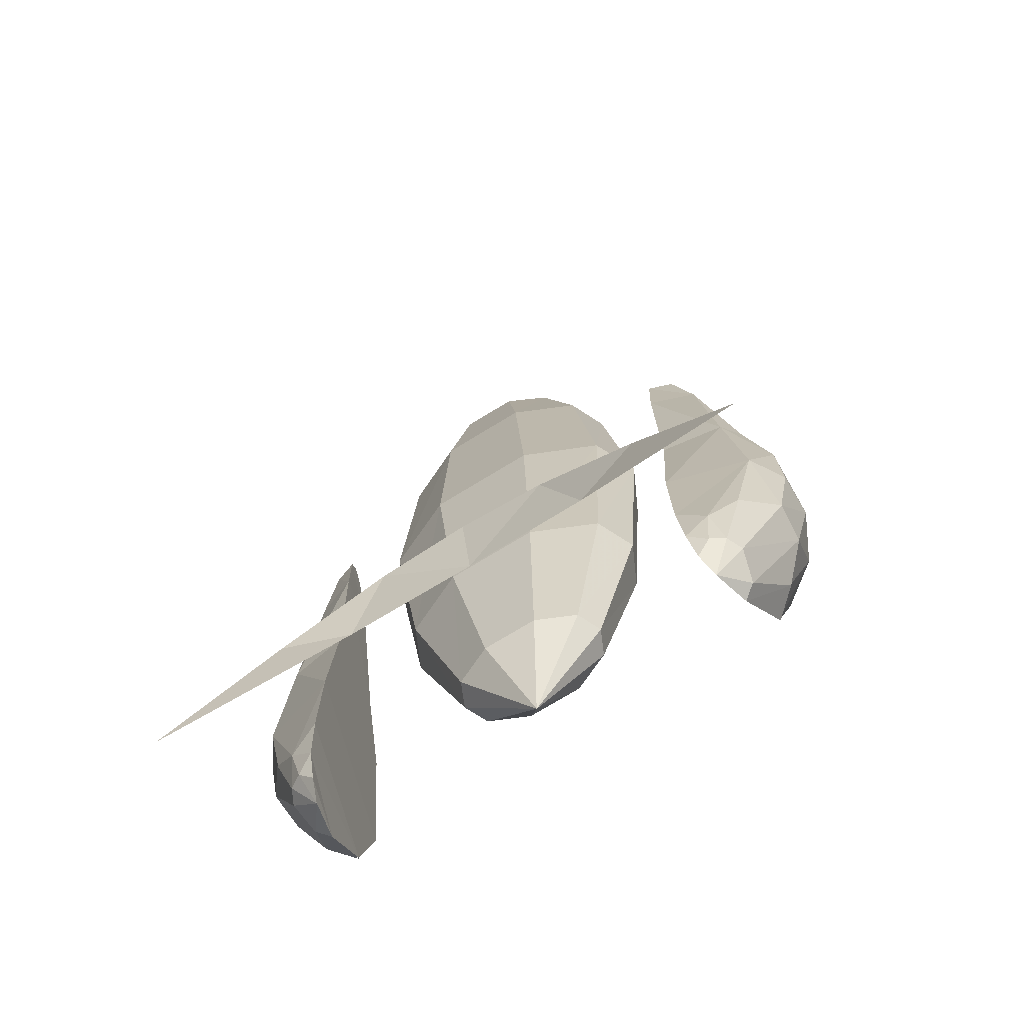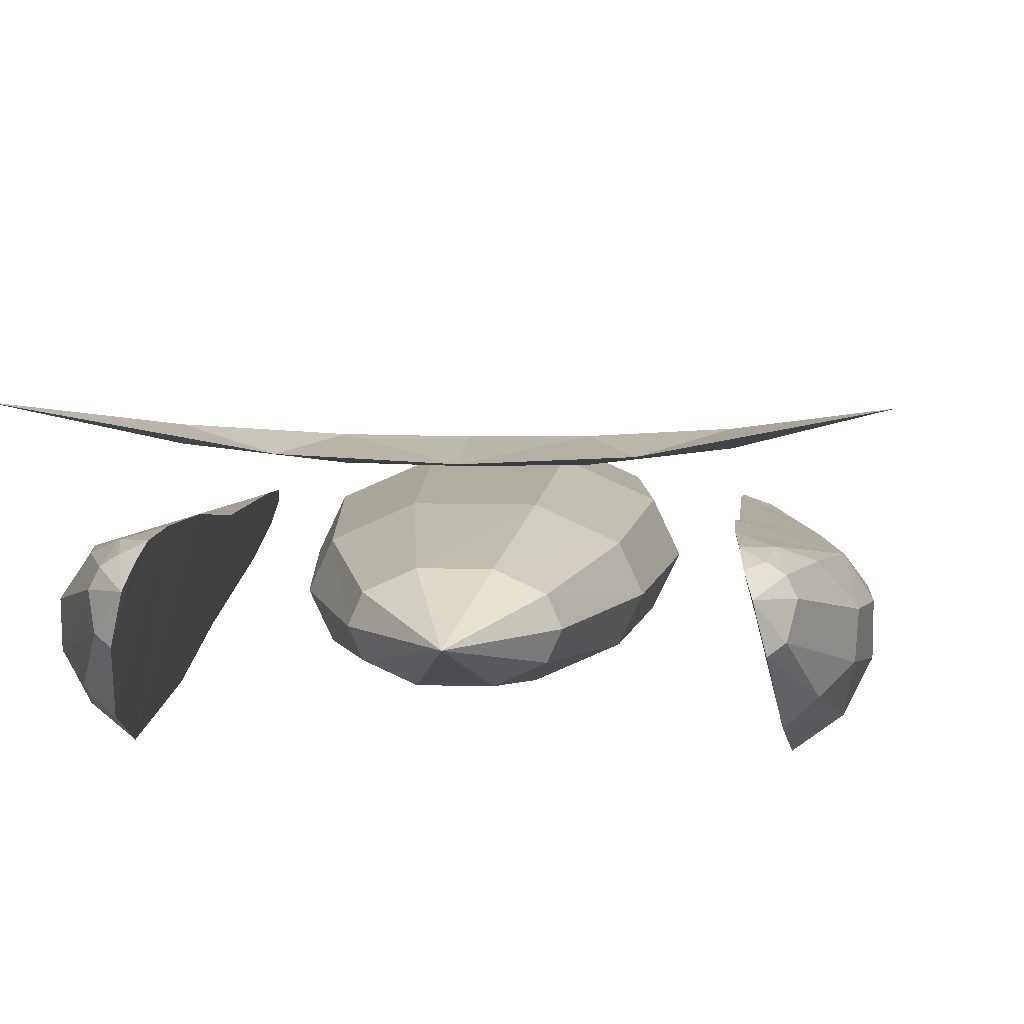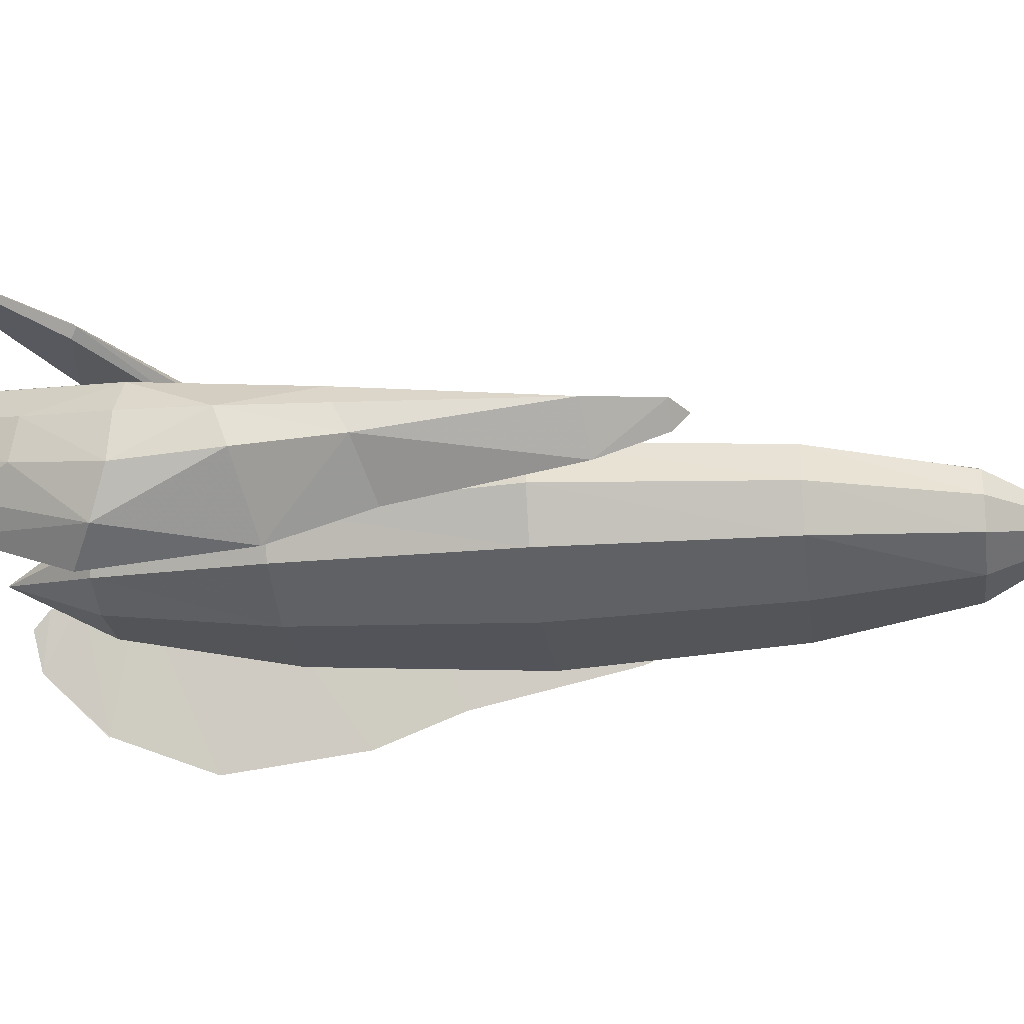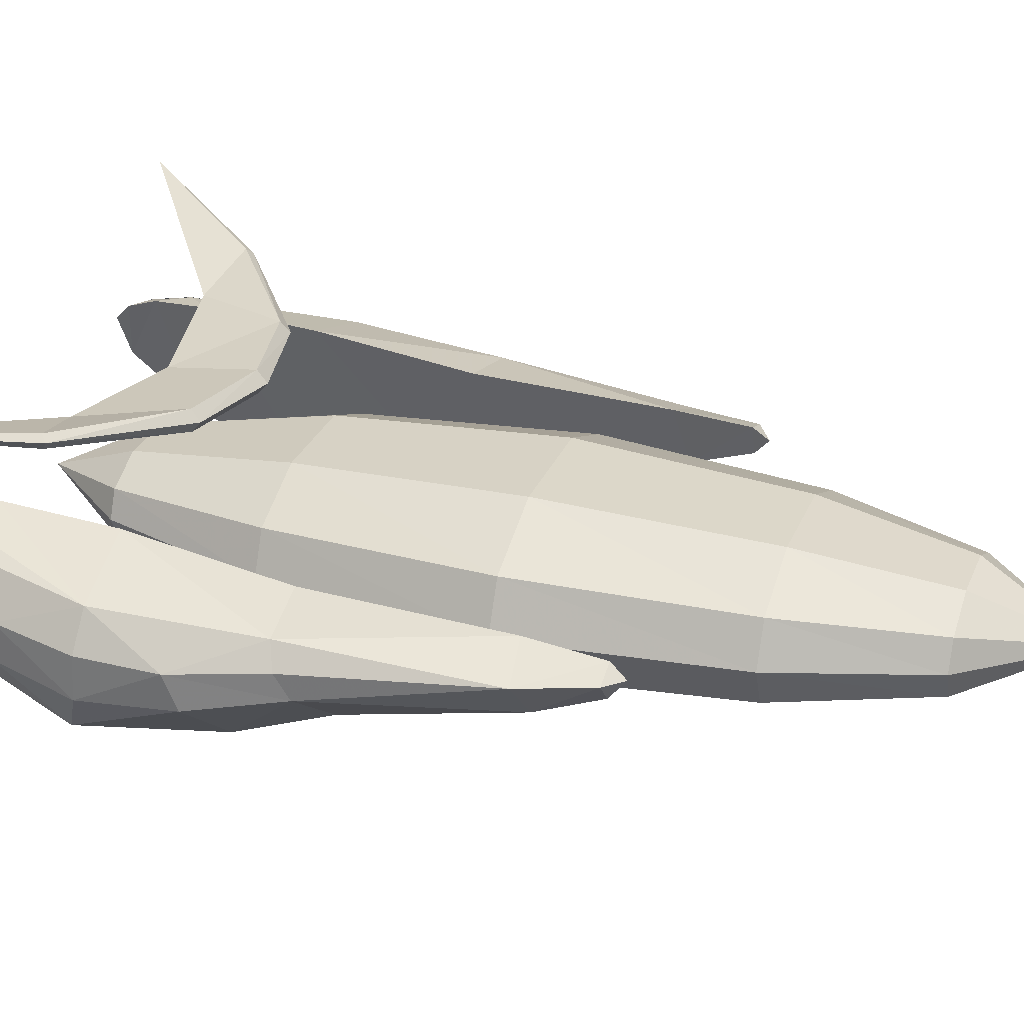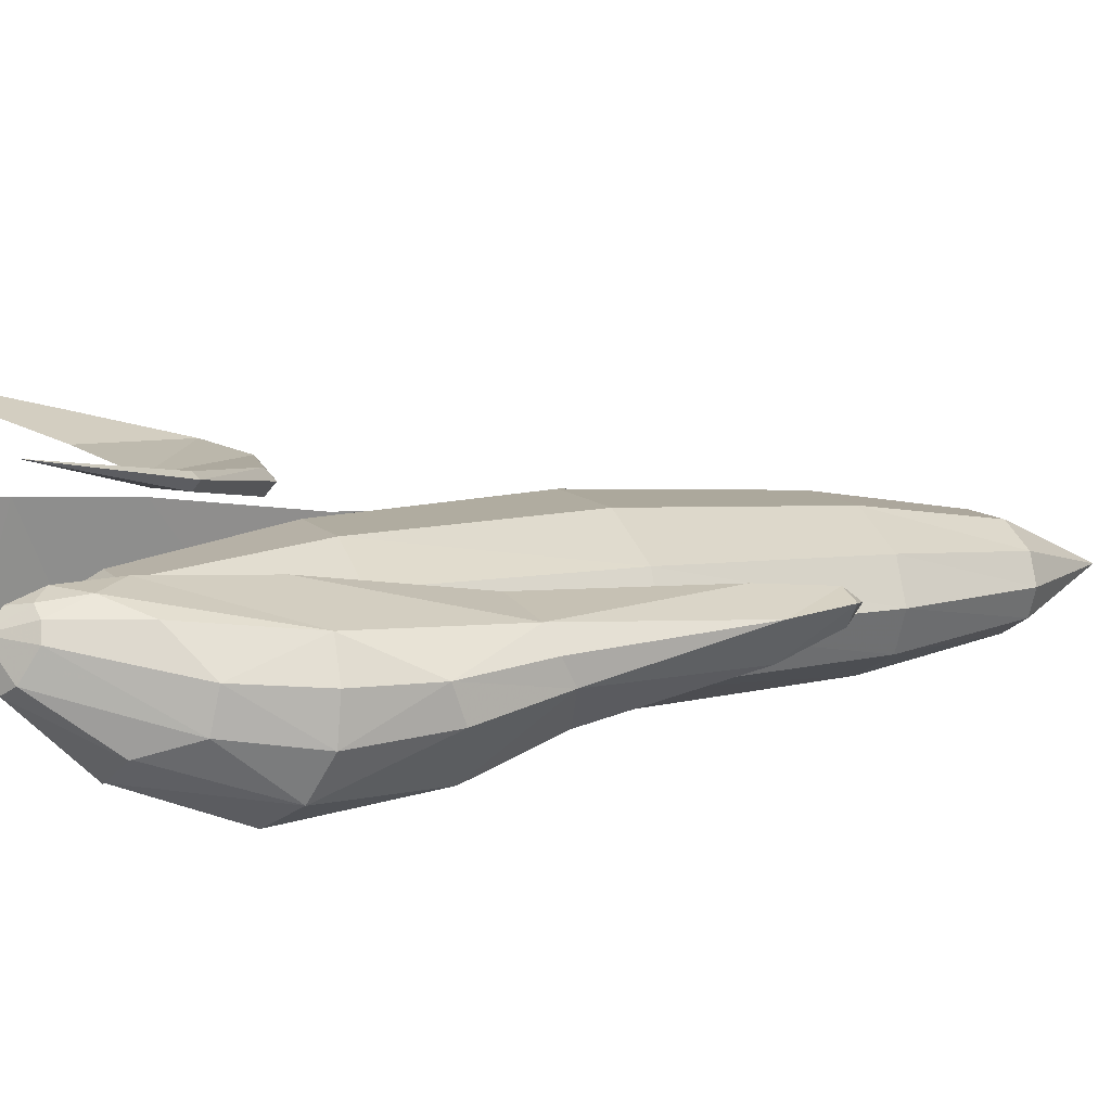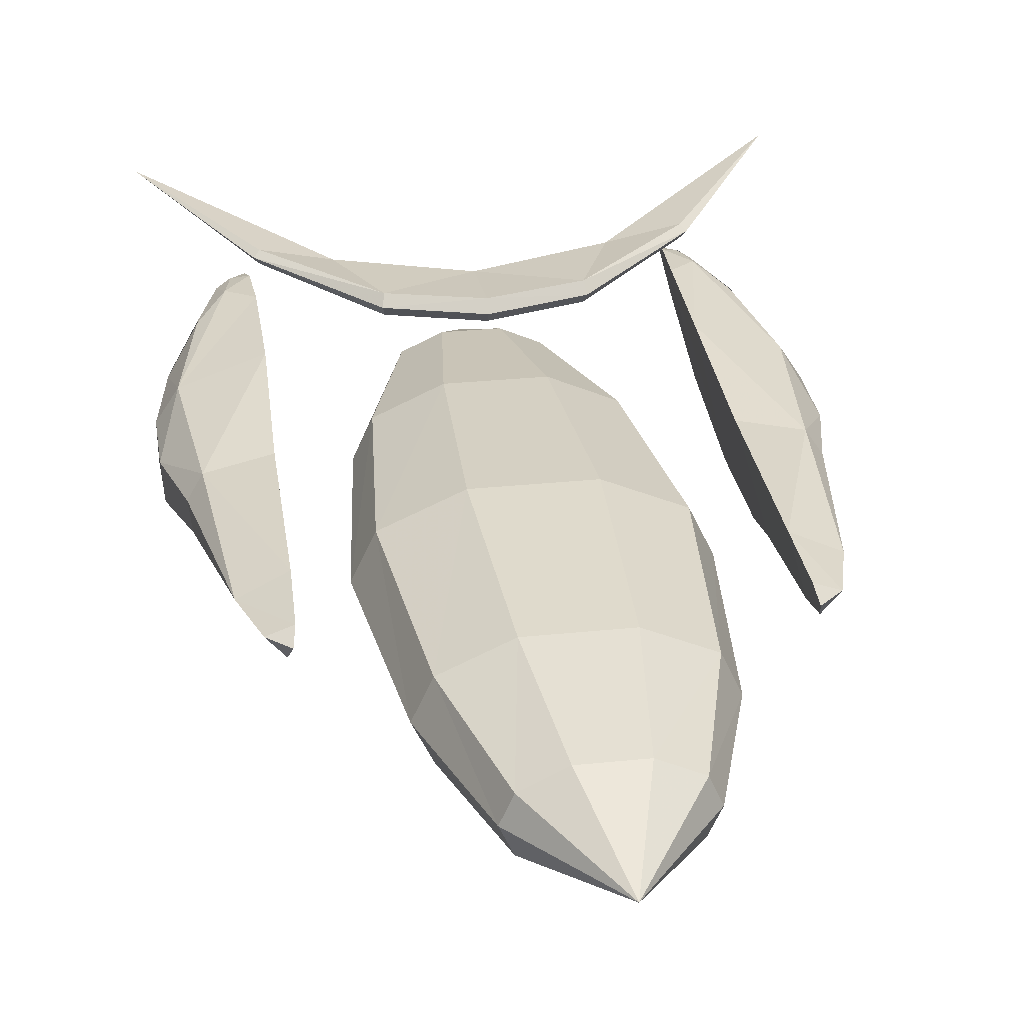
<metadata>
{"format":"obj","ext":"obj","renderer":"f3d","projection":"perspective","resolution":1024,"background":"white","views":[{"elev":-69.4,"azim":-148.6,"up":"+Z"},{"elev":7.5,"azim":-173.2,"up":"+Y"},{"elev":-24.1,"azim":-80.2,"up":"+Y"},{"elev":28.9,"azim":-68.2,"up":"+Y"},{"elev":9.3,"azim":-109.3,"up":"+Y"},{"elev":29.4,"azim":-6.5,"up":"+Y"}]}
</metadata>
<code>
v -8.327 10.36 -9.234
v -3.545 8.196 -9.421
v -3.578 7.375 6.561
v -9.206 9.864 6.781
v -2.299 8.195 22.49
v 4.674 7.375 6.239
v 4.641 8.196 22.22
v 9.422 10.36 22.03
v 6.857 11.26 32.72
v 7.759 13.28 32.69
v 1.884 13.28 40.61
v 6.857 15.33 32.72
v 3.797 16.81 32.84
v -0.629 16.81 33.02
v -3.689 15.33 33.14
v -2.299 18.4 22.49
v -7.08 16.23 22.68
v -4.591 13.28 33.17
v -8.447 13.28 22.73
v -3.689 11.26 33.14
v -7.08 10.36 22.68
v -10.85 13.28 6.845
v -9.692 13.28 -9.181
v -6.275 13.28 -21.16
v -5.454 11.45 -21.2
v -2.586 10.14 -21.31
v 3.396 8.196 -9.692
v 10.3 9.864 6.02
v 10.79 13.28 21.98
v 9.423 16.24 22.03
v 4.641 18.39 22.22
v -3.578 19.21 6.561
v -9.206 16.73 6.781
v -8.326 16.23 -9.234
v -5.455 15.14 -21.19
v -0.803 13.28 -28.22
v 1.512 10.14 -21.47
v 8.177 10.36 -9.879
v 11.94 13.28 5.956
v 10.3 16.73 6.02
v 4.674 19.22 6.239
v -3.545 18.39 -9.421
v -2.585 16.45 -21.31
v 1.513 16.45 -21.47
v 3.395 18.39 -9.692
v 8.177 16.23 -9.879
v 9.543 13.28 -9.932
v 4.382 11.45 -21.58
v 5.202 13.28 -21.61
v 4.382 15.14 -21.58
v -0.6291 9.782 33.02
v 3.797 9.781 32.84
f 1 2 3
f 4 1 3
f 5 4 3
f 5 3 6
f 7 5 6
f 7 6 8
f 9 7 8
f 9 8 10
f 11 9 10
f 11 10 12
f 11 12 13
f 11 13 14
f 15 11 14
f 15 14 16
f 15 16 17
f 18 15 17
f 18 17 19
f 20 18 19
f 21 20 19
f 21 19 22
f 4 21 22
f 4 22 23
f 1 4 23
f 1 23 24
f 1 24 25
f 2 1 25
f 2 25 26
f 2 26 27
f 3 2 27
f 6 3 27
f 6 27 28
f 8 6 28
f 8 28 29
f 10 8 29
f 12 10 29
f 12 29 30
f 13 12 30
f 13 30 31
f 14 13 31
f 16 14 31
f 16 31 32
f 17 16 32
f 17 32 33
f 19 17 33
f 22 19 33
f 22 33 34
f 23 22 34
f 23 34 35
f 24 23 35
f 24 35 36
f 25 24 36
f 26 25 36
f 26 36 37
f 27 26 37
f 27 37 38
f 28 27 38
f 28 38 39
f 29 28 39
f 30 29 39
f 30 39 40
f 31 30 40
f 31 40 41
f 32 31 41
f 32 41 42
f 33 32 42
f 34 33 42
f 34 42 43
f 35 34 43
f 36 35 43
f 44 36 43
f 44 43 42
f 45 44 42
f 45 42 41
f 46 45 41
f 46 41 40
f 47 46 40
f 47 40 39
f 47 39 38
f 48 47 38
f 48 38 37
f 48 37 36
f 48 36 49
f 47 48 49
f 46 47 49
f 46 49 50
f 45 46 50
f 44 45 50
f 36 44 50
f 36 50 49
f 11 15 18
f 11 18 20
f 51 11 20
f 51 20 21
f 5 51 21
f 5 21 4
f 9 11 52
f 7 9 52
f 5 7 52
f 51 5 52
f 51 52 11
v 17.09 16.33 -29.72
v 16.5 14.28 -30.85
v 14.75 16.63 -32.1
v 16.52 17.48 -29.57
v 15.53 18.13 -29.66
v 16.16 18.52 -26.79
v 18.45 17.39 -24.22
v 20.81 14.52 -21.96
v 20.6 11.79 -22.47
v 18.49 10.59 -25.92
v 15.51 13.65 -31.47
v 16.63 9.082 -26.75
v -17.32 13.65 -30.19
v -18.07 9.081 -25.4
v -19.86 10.59 -24.42
v -18.25 14.28 -29.49
v -21.69 11.79 -20.82
v -18.76 16.33 -28.33
v -21.86 14.52 -20.3
v -18.18 17.48 -28.21
v -19.69 17.39 -22.73
v -17.6 18.52 -25.47
v -17.2 18.13 -28.39
v -16.61 16.63 -30.87
f 53 54 55
f 56 53 55
f 56 55 57
f 56 57 58
f 56 58 59
f 56 59 60
f 53 56 60
f 53 60 61
f 54 53 61
f 54 61 62
f 63 54 62
f 63 62 64
f 65 66 67
f 68 65 67
f 68 67 69
f 70 68 69
f 70 69 71
f 72 70 71
f 72 71 73
f 72 73 74
f 72 74 75
f 72 75 76
f 70 72 76
f 70 76 68
v -19.63 17.39 -22.74
v -18.12 17.48 -28.21
v -21.84 14.52 -20.3
v 14.33 17.91 -30.85
v 14.72 16.63 -32.1
v 15.49 13.65 -31.47
v 14.2 18.73 -28.6
v 16.6 9.136 -26.7
v 14.17 18.93 -24.47
v 17.59 6.238 -19.04
v 14.46 18.46 -16.3
v 17.56 7.414 -8.426
v 15.24 16.9 -4.887
v 17.19 9.71 -1.844
v 15.92 16.46 9.206
v 17.08 12.14 10.17
v 16.33 16 14.64
v 16.88 13.81 14.67
v 16.62 15.07 15.77
v 18.19 15.34 14.59
v 19.39 15.04 9.591
v -14.54 16 15.84
v -14.74 15.07 17
v -15.09 13.81 15.92
v -15.64 12.14 11.45
v -14.56 16.46 10.4
v -16.69 9.71 -0.5213
v -14.98 16.9 -3.708
v -17.57 7.414 -7.054
v -15.09 18.46 -15.14
v -18.42 6.238 -17.64
v -15.44 18.93 -23.31
v -18.04 9.136 -25.34
v -15.79 18.73 -27.43
v -17.3 13.65 -30.19
v -16.1 17.91 -29.66
v -16.58 16.63 -30.87
v 14.09 23.95 -21.16
v 21.58 26.02 -31.69
v 8.996 22.5 -21.84
v 6.476 22.88 -14.9
v -0.4653 21.81 -19.56
v -0.2198 22.66 -13.27
v -7.022 22.88 -14.38
v -10.08 22.5 -21.1
v -15.1 23.95 -20.03
v -23.39 26.02 -29.94
v -7.021 21.29 -14.38
v -15.1 22.91 -20.03
v -15.46 23.53 -19.63
v -7.16 22.11 -13.71
v -0.192 21.81 -12.56
v -0.22 20.99 -13.27
v 6.665 22.11 -14.25
v 6.476 21.29 -14.9
v 14.48 23.54 -20.8
v 14.08 22.91 -21.16
v 20.83 12.66 -3.135
v 22.14 11.49 -9.671
v 20.43 7.933 -17.6
v 18.44 10.64 -25.89
v 16.47 14.28 -30.85
v 17.06 16.33 -29.72
v 16.46 17.48 -29.56
v 20.78 14.52 -21.96
v 20.57 11.79 -22.47
v 22.06 10.91 -16.48
v 22.3 13.95 -10.58
v 21.04 14.47 -4.128
v 19.93 16.05 -4.632
v 20.49 16.57 -16.04
v 22.1 14.03 -16.27
v 18.4 17.39 -24.22
v 16.13 18.52 -26.79
v 15.47 18.13 -29.66
v -22.7 14.03 -14.52
v -21.09 16.57 -14.42
v -17.58 18.52 -25.47
v -17.14 18.13 -28.39
v -19.63 16.05 -3.088
v -17.99 15.04 11.05
v -16.4 15.34 15.94
v -20.42 12.66 -1.525
v -22.23 11.49 -7.94
v -21.15 7.934 -15.97
v -19.81 10.64 -24.4
v -18.23 14.28 -29.5
v -18.73 16.33 -28.33
v -21.67 11.79 -20.82
v -22.69 10.91 -14.74
v -22.46 13.95 -8.833
v -20.7 14.47 -2.498
f 77 78 79
f 80 81 82
f 83 80 82
f 83 82 84
f 85 83 84
f 85 84 86
f 87 85 86
f 87 86 88
f 89 87 88
f 89 88 90
f 91 89 90
f 91 90 92
f 93 91 92
f 93 92 94
f 95 93 94
f 93 95 96
f 91 93 96
f 97 91 96
f 94 97 96
f 94 96 95
f 98 99 100
f 98 100 101
f 102 98 101
f 102 101 103
f 104 102 103
f 104 103 105
f 106 104 105
f 106 105 107
f 108 106 107
f 108 107 109
f 110 108 109
f 110 109 111
f 112 110 111
f 112 111 113
f 114 115 116
f 117 114 116
f 117 116 118
f 119 117 118
f 120 119 118
f 120 118 121
f 122 120 121
f 122 121 123
f 121 124 125
f 123 121 125
f 126 123 125
f 126 125 124
f 127 126 124
f 128 127 124
f 128 124 129
f 130 128 129
f 130 129 131
f 132 130 131
f 132 131 133
f 115 132 133
f 116 115 133
f 116 133 131
f 124 121 118
f 129 124 118
f 131 129 118
f 131 118 116
f 122 123 126
f 120 122 126
f 120 126 127
f 119 120 127
f 119 127 128
f 119 128 130
f 117 119 130
f 117 130 132
f 114 117 132
f 114 132 115
f 97 94 92
f 134 97 92
f 134 92 90
f 135 134 90
f 135 90 88
f 136 135 88
f 136 88 86
f 136 86 84
f 137 136 84
f 137 84 82
f 138 137 82
f 138 82 81
f 139 138 81
f 139 81 140
f 139 140 141
f 138 139 141
f 138 141 142
f 137 138 142
f 136 137 142
f 136 142 143
f 135 136 143
f 135 143 144
f 135 144 145
f 134 135 145
f 97 134 145
f 97 145 146
f 91 97 146
f 89 91 146
f 87 89 146
f 147 87 146
f 144 147 146
f 144 146 145
f 143 142 141
f 143 141 148
f 144 143 148
f 147 144 148
f 149 147 148
f 149 148 141
f 149 141 140
f 149 140 150
f 147 149 150
f 87 147 150
f 85 87 150
f 83 85 150
f 83 150 151
f 80 83 151
f 81 80 151
f 140 81 151
f 140 151 150
f 79 152 153
f 77 79 153
f 77 153 154
f 78 77 154
f 78 154 155
f 113 78 155
f 112 113 155
f 110 112 155
f 110 155 154
f 108 110 154
f 108 154 153
f 106 108 153
f 106 153 156
f 104 106 156
f 102 104 156
f 102 156 157
f 98 102 157
f 98 157 158
f 99 98 158
f 100 99 158
f 101 100 158
f 101 158 157
f 101 157 159
f 103 101 159
f 105 103 159
f 105 159 160
f 105 160 161
f 107 105 161
f 109 107 161
f 109 161 162
f 109 162 163
f 111 109 163
f 113 111 163
f 113 163 164
f 78 113 164
f 79 78 164
f 79 164 163
f 165 79 163
f 165 163 162
f 165 162 161
f 166 165 161
f 166 161 160
f 167 166 160
f 167 160 159
f 168 167 159
f 168 159 157
f 168 157 156
f 167 168 156
f 167 156 153
f 167 153 152
f 166 167 152
f 166 152 79
f 165 166 79

</code>
